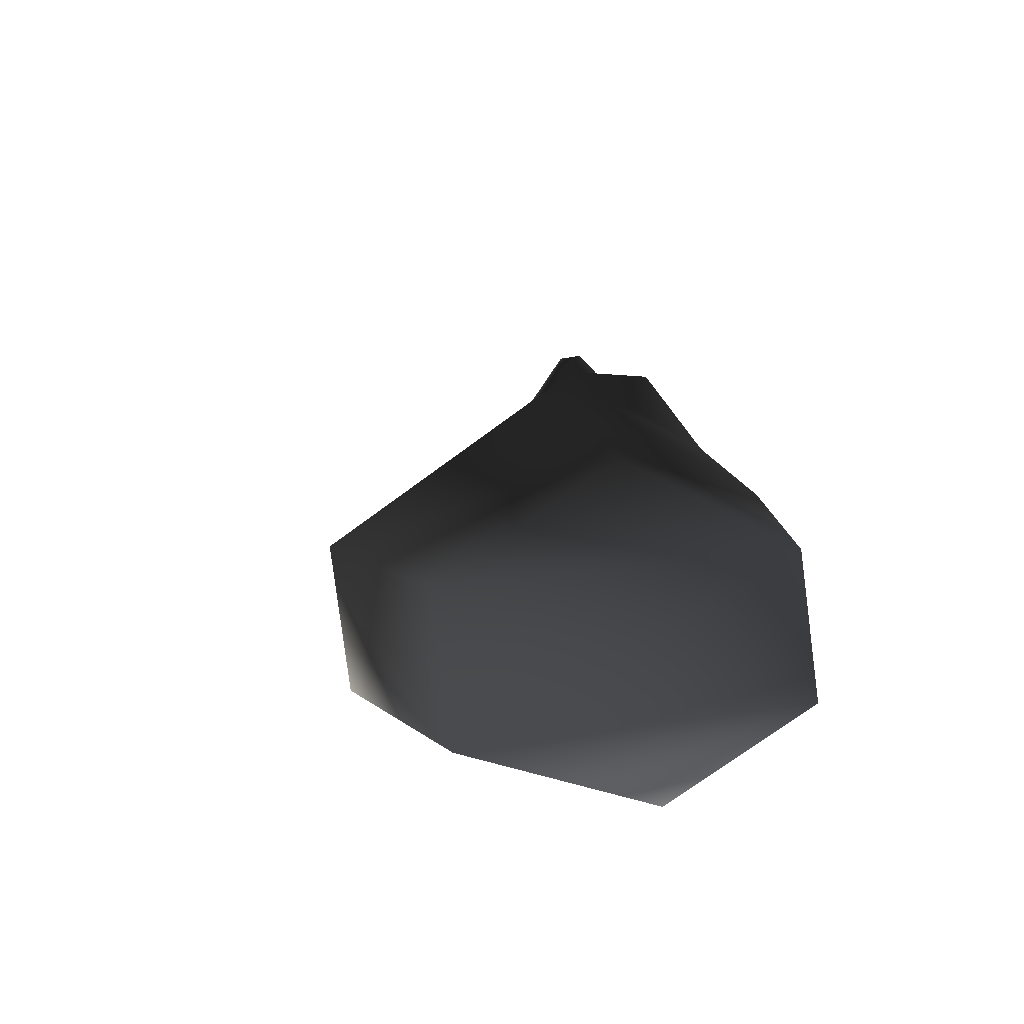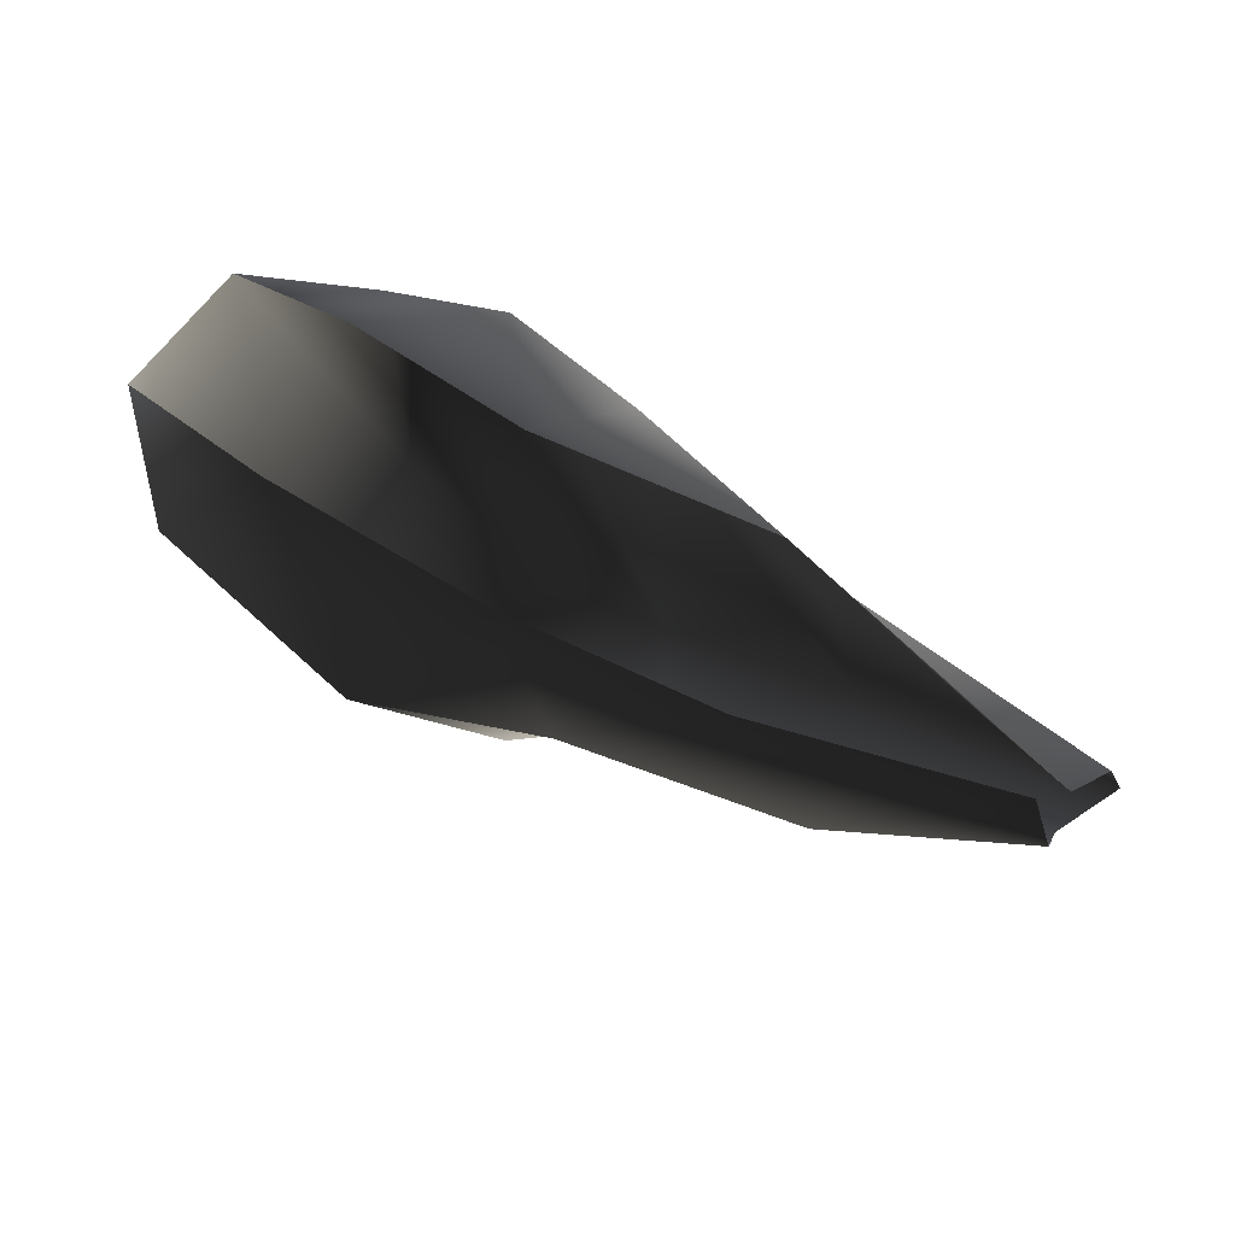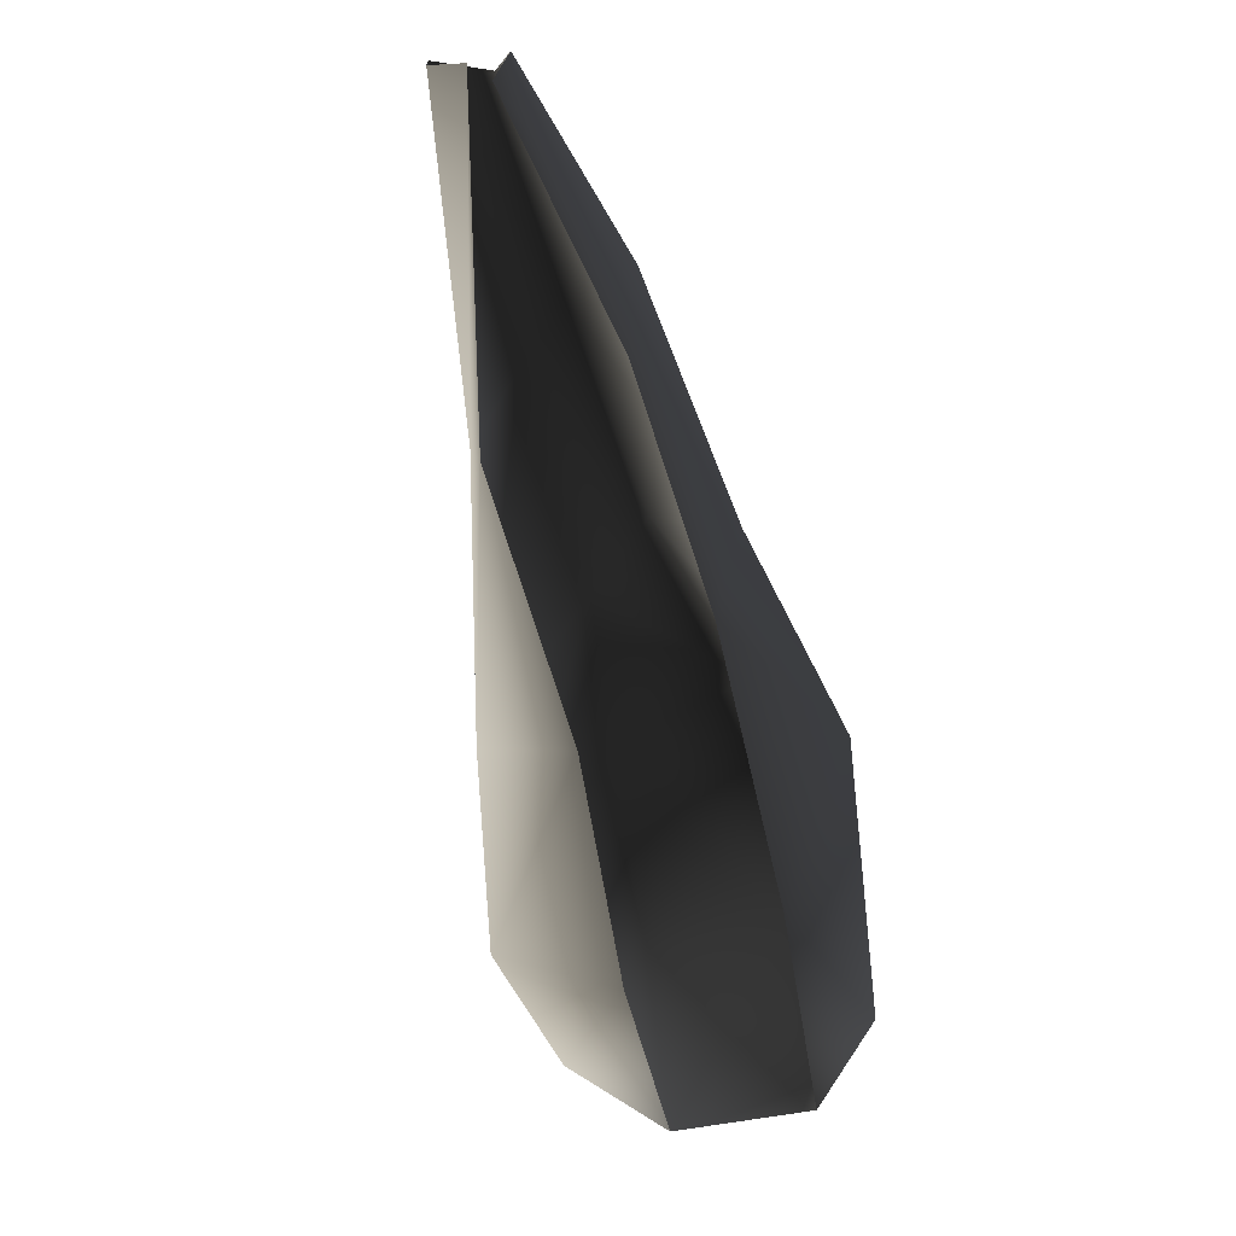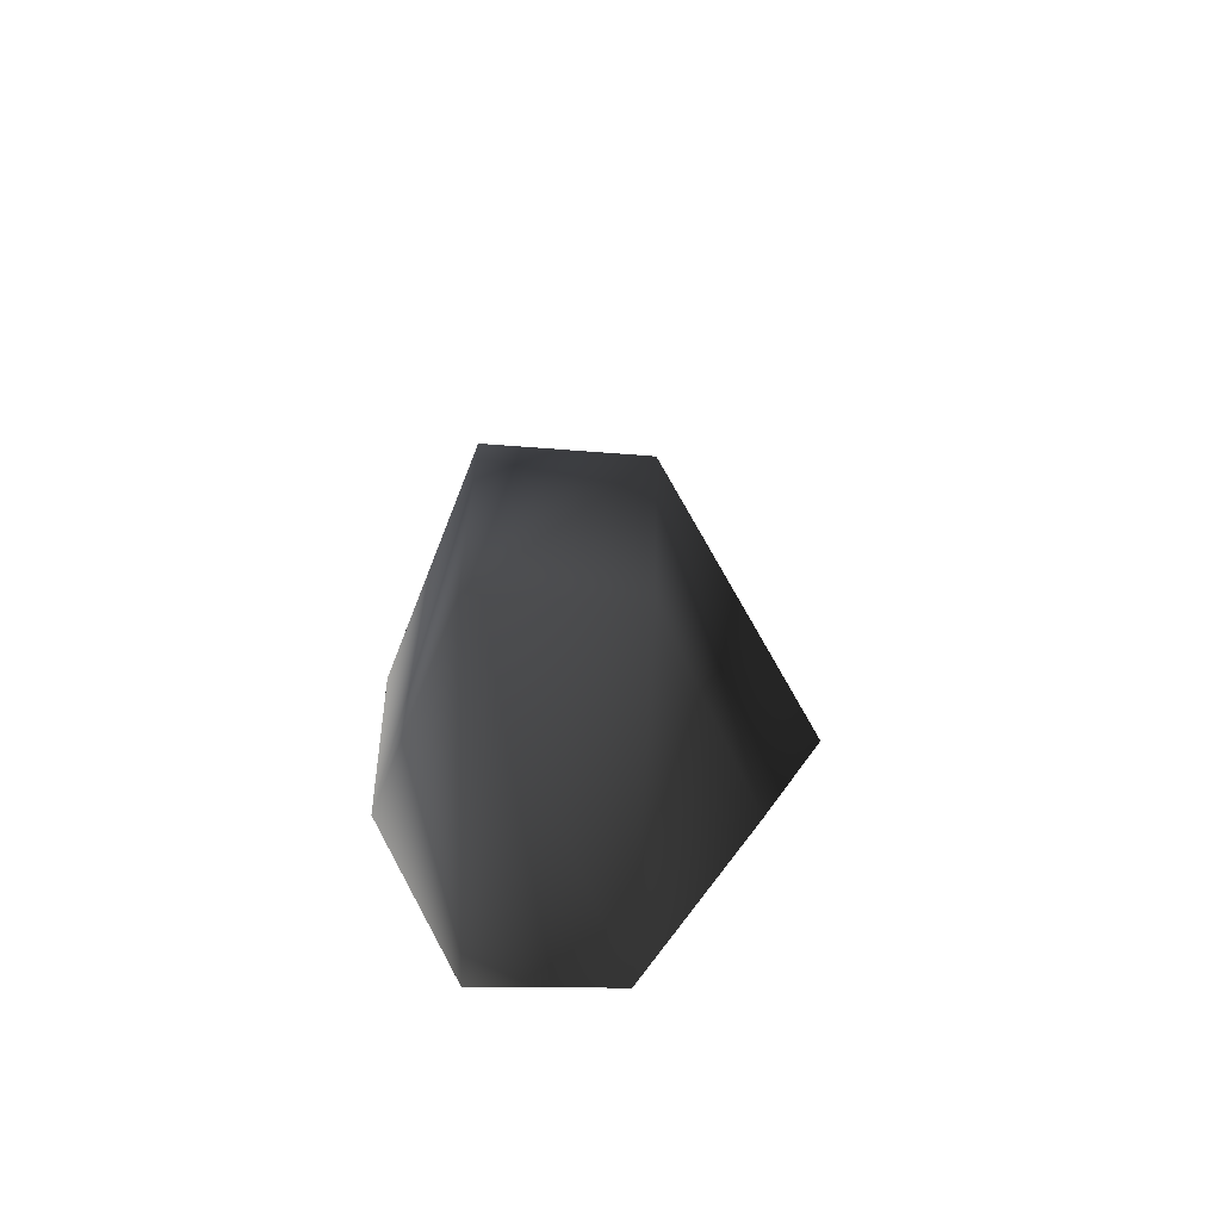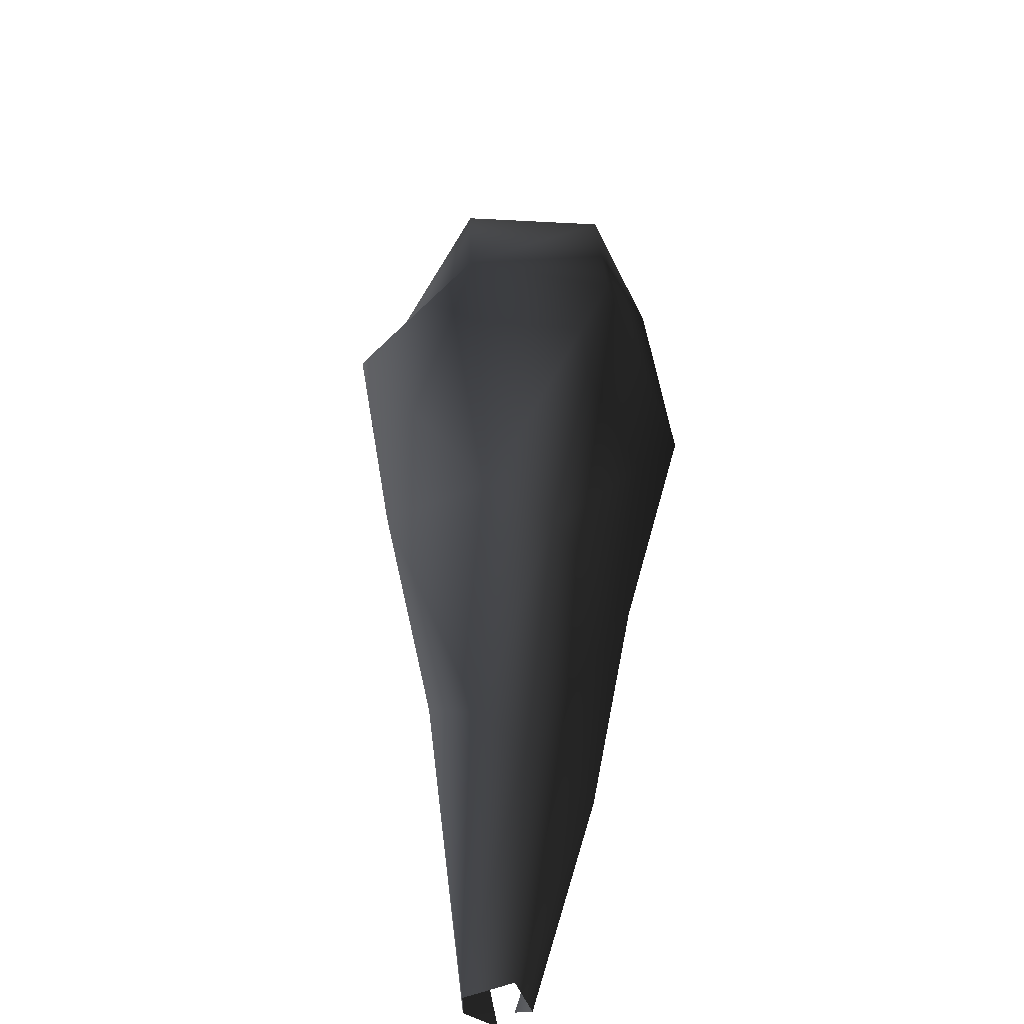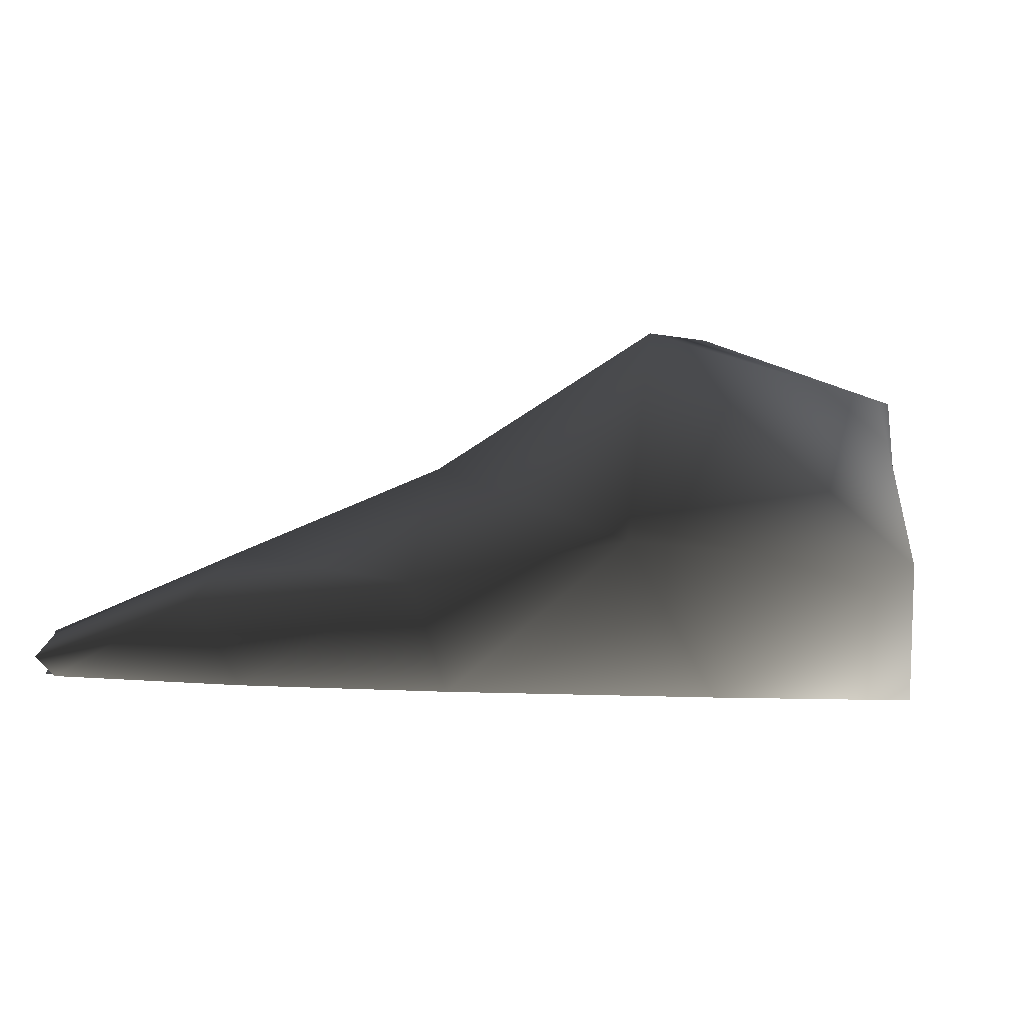
<metadata>
{"format":"obj","ext":"obj","renderer":"f3d","projection":"perspective","resolution":1024,"background":"white","views":[{"elev":57.1,"azim":-100.8,"up":"+Z"},{"elev":-34.6,"azim":22.7,"up":"+Z"},{"elev":-68.8,"azim":144.7,"up":"+Y"},{"elev":15.3,"azim":-43.9,"up":"+Y"},{"elev":40.6,"azim":133.8,"up":"+Y"},{"elev":1.6,"azim":-127.6,"up":"+Y"}]}
</metadata>
<code>
o 1437
v -20 6 6
v -17 13 7
v -10 16 0
v -12 7 -3
v -12 0 2
v -18 0 8
v -14 0 12
v -13 13 12
v -7 16 6
v -1 10 -1
v -1 10 -5
v -3 5 -8
v -3 0 -6
v -11 6 15
v -9 0 8
v -6 7 13
v 0 5 5
v -2 0 1
v 7 0 -6
v 7 4 -5
v 7 6 -8
v 7 6 -11
v 6 4 -14
v 5 0 -12
v 16 2 -16
v 14 2 -17
v 16 1 -16
v 15 0 -17
v 14 1 -18
v 14 0 -17
f 1 2 3
f 1 3 4
f 1 4 5
f 1 5 6
f 1 6 2
f 2 6 7
f 2 7 8
f 2 8 9
f 2 9 3
f 3 9 10
f 3 10 11
f 3 11 4
f 4 11 12
f 4 12 13
f 4 13 5
f 14 7 15
f 14 15 16
f 14 16 9
f 14 9 8
f 14 8 7
f 16 17 10
f 16 10 9
f 16 15 18
f 16 18 17
f 17 18 19
f 17 19 20
f 17 20 21
f 17 21 10
f 10 21 11
f 11 21 22
f 11 22 12
f 12 22 23
f 12 23 24
f 12 24 13
f 25 26 22
f 25 22 21
f 25 21 20
f 25 20 27
f 27 20 28
f 28 20 19
f 23 29 30
f 23 30 24
f 23 22 26
f 23 26 29

</code>
